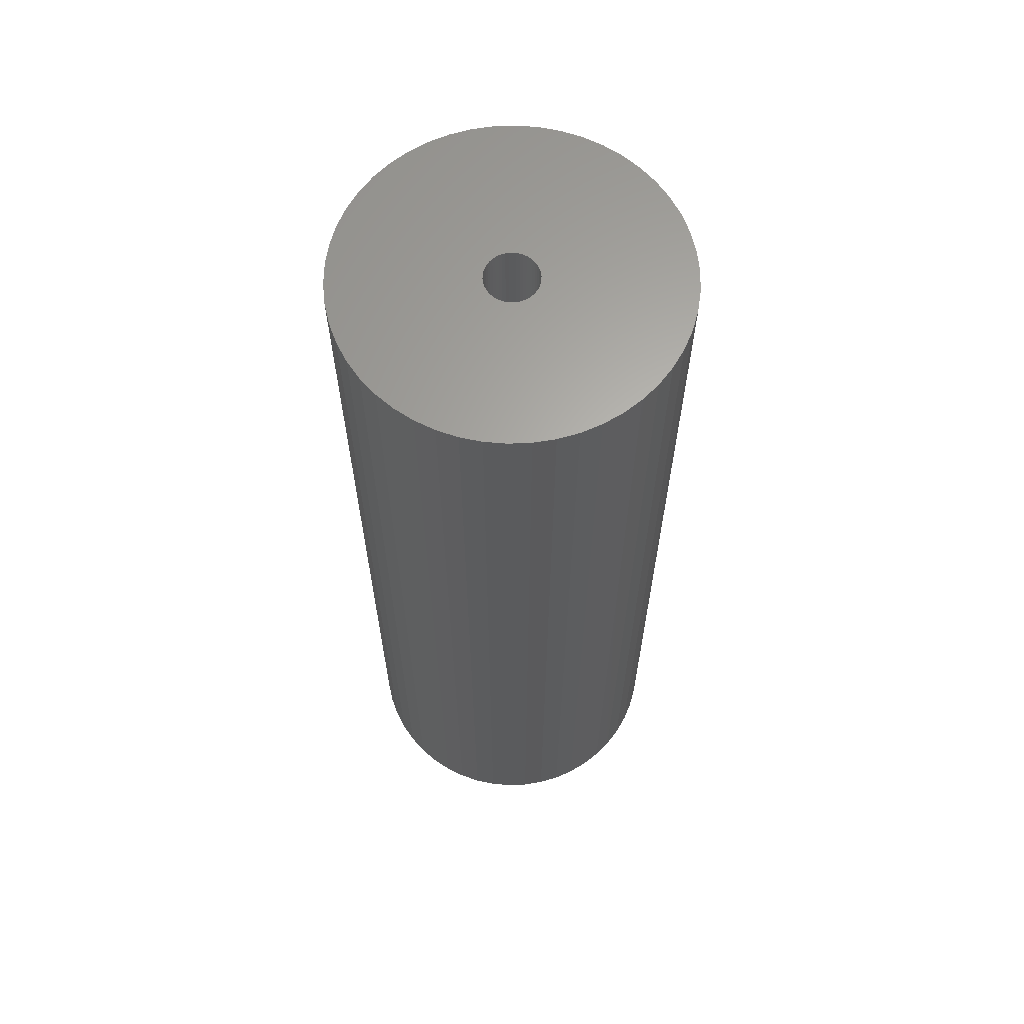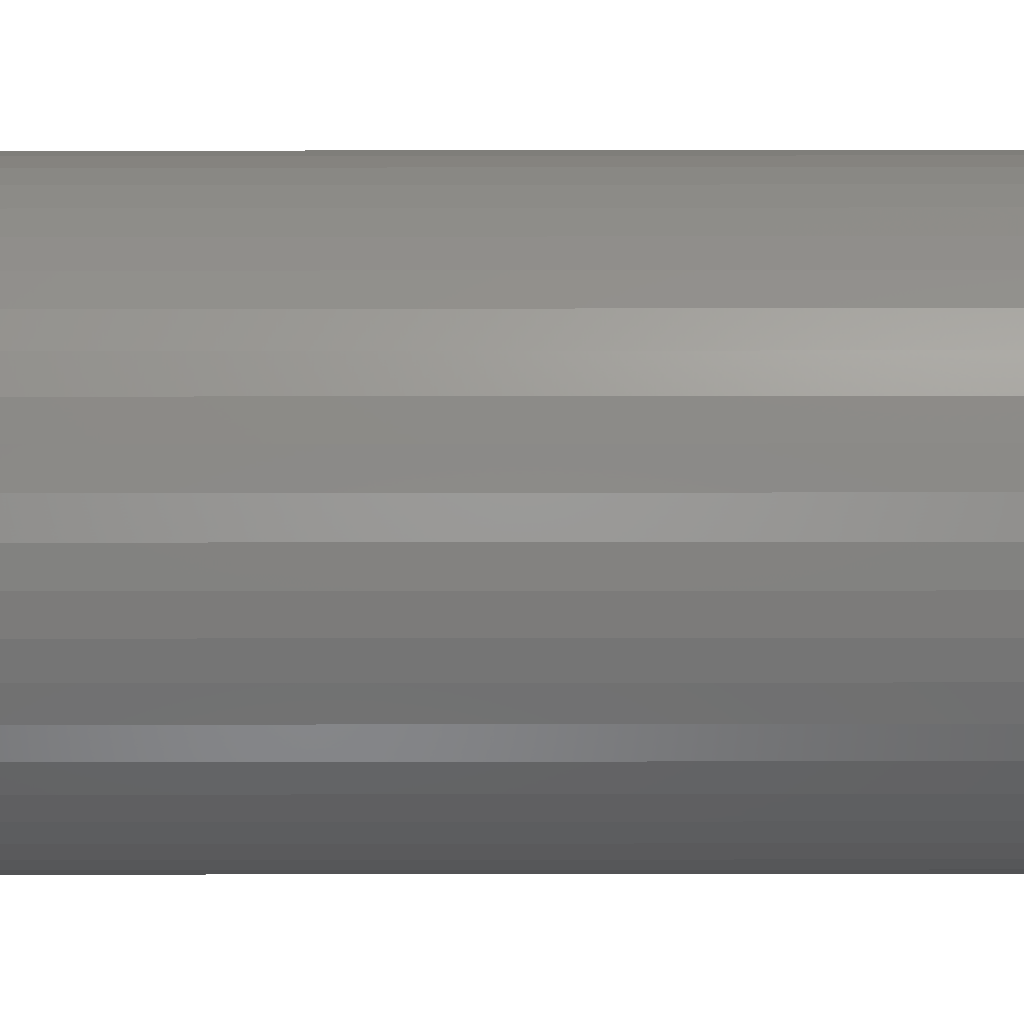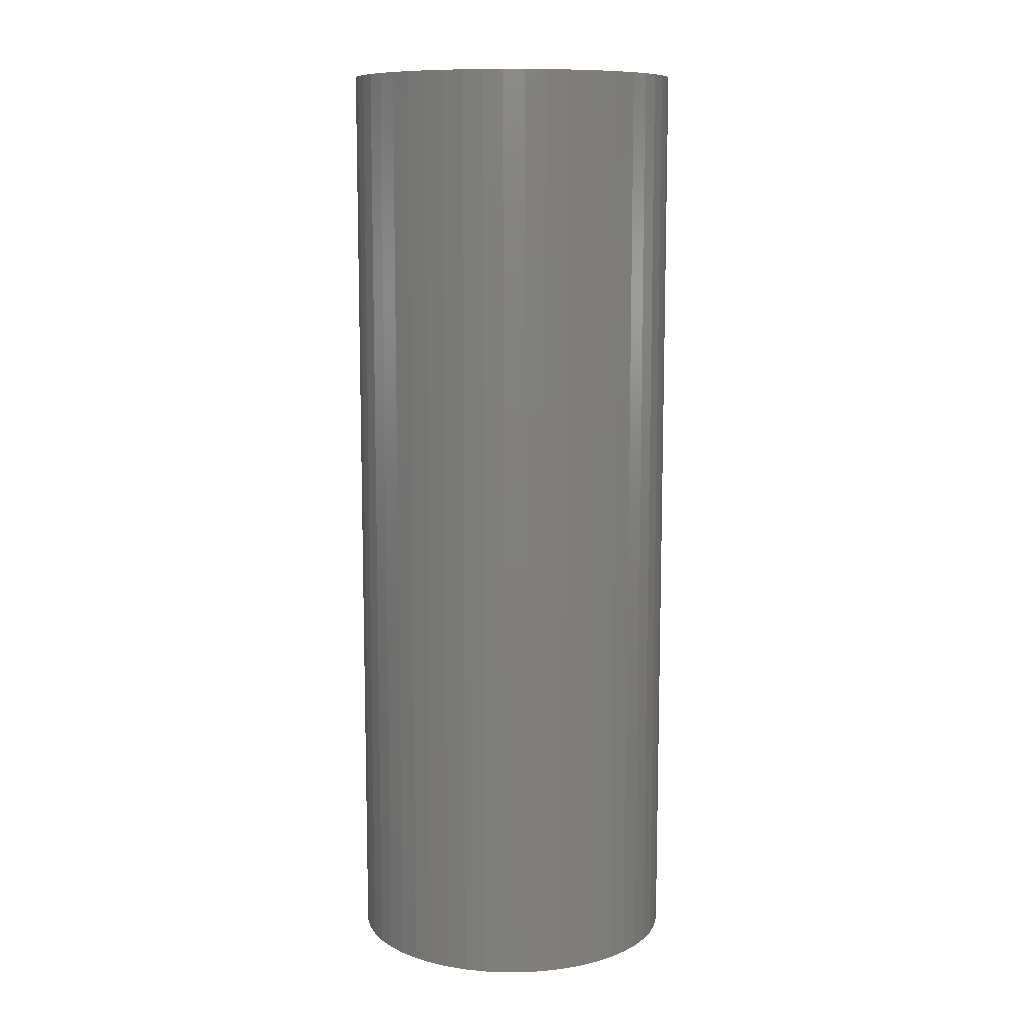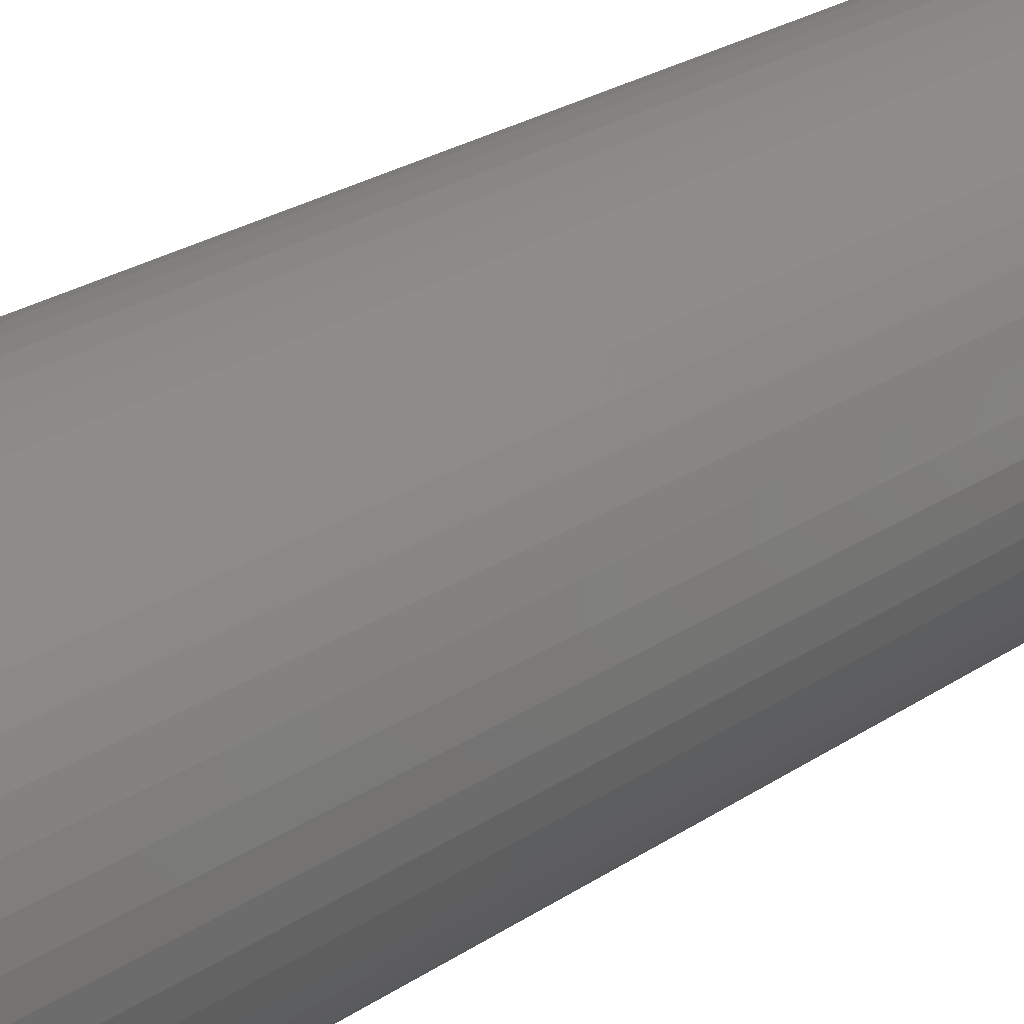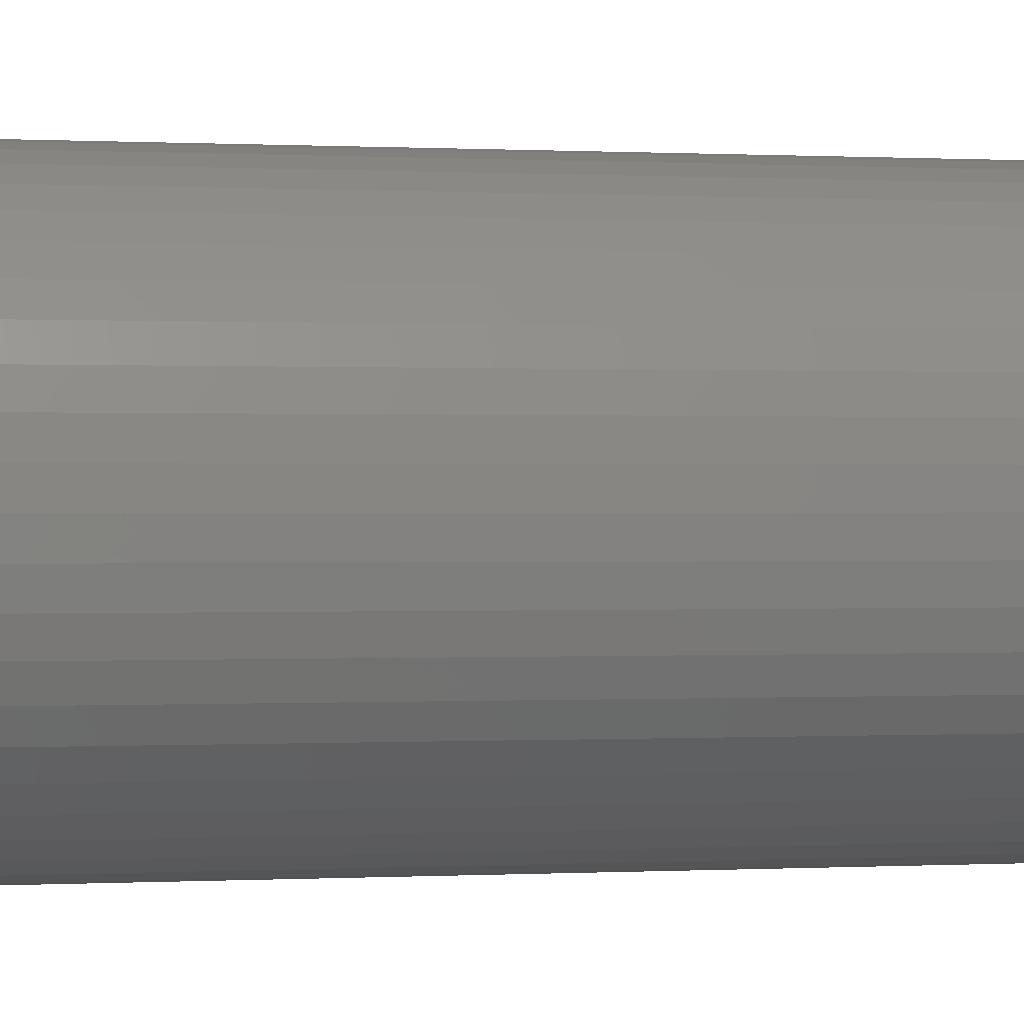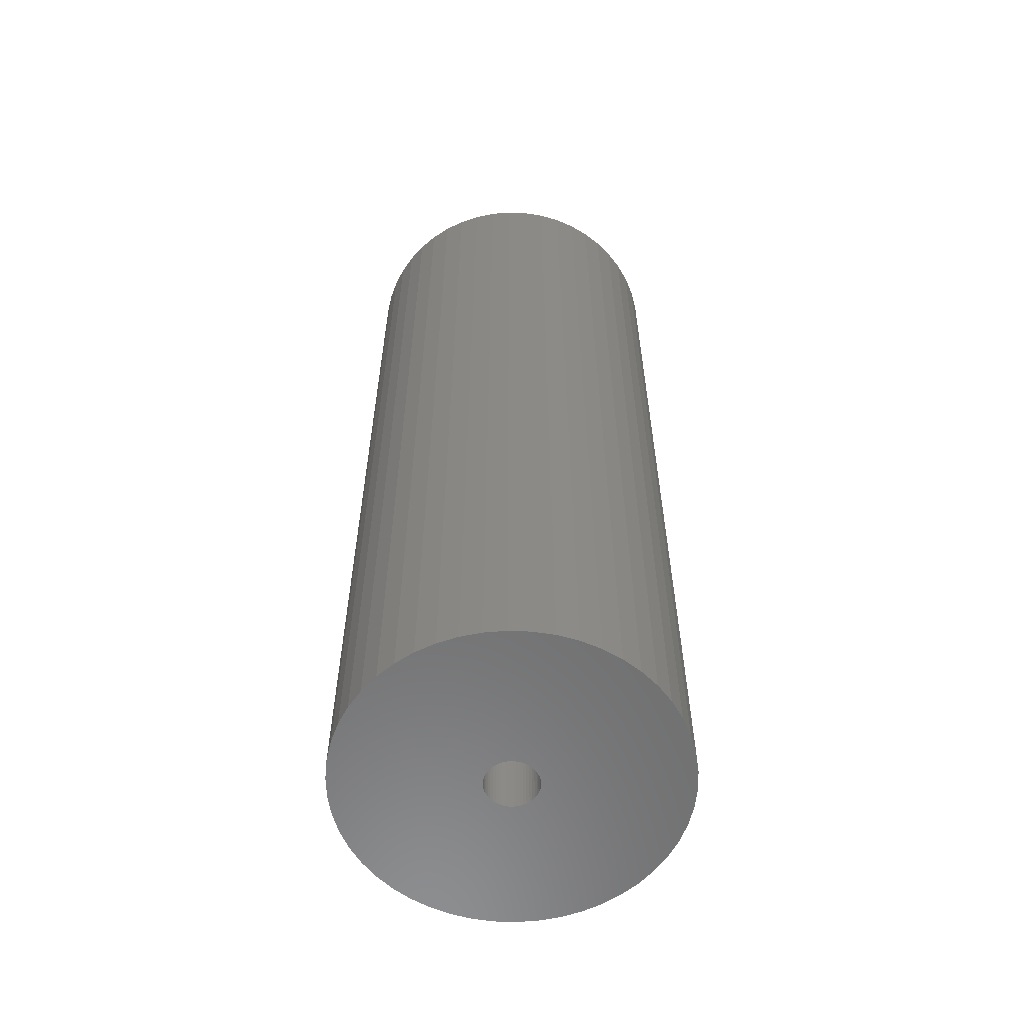
<metadata>
{"format":"stl","ext":"stl","renderer":"f3d","projection":"perspective","resolution":1024,"background":"white","views":[{"elev":63.9,"azim":12.1,"up":"+Z"},{"elev":-38.8,"azim":-89.9,"up":"+Y"},{"elev":10.2,"azim":-151.9,"up":"+Z"},{"elev":24.9,"azim":42.5,"up":"+Y"},{"elev":0.1,"azim":-104.4,"up":"+Y"},{"elev":-58.9,"azim":-81.5,"up":"+Z"}]}
</metadata>
<code>
# stl→obj: 200 verts, 400 faces
v 11.5 0 32.5
v 11.41 1.441 -32.5
v 11.41 1.441 32.5
v 11.5 0 -32.5
v -11.5 0 -32.5
v -11.41 1.441 32.5
v -11.41 1.441 -32.5
v -11.5 0 32.5
v 0.7221 11.48 -32.5
v -0.7221 11.48 32.5
v 0.7221 11.48 32.5
v -0.7221 11.48 -32.5
v -0.7221 -11.48 -32.5
v 0.7221 -11.48 32.5
v -0.7221 -11.48 32.5
v 0.7221 -11.48 -32.5
v 8.383 -7.872 32.5
v 9.304 -6.76 -32.5
v 9.304 -6.76 32.5
v 8.383 -7.872 -32.5
v 8.383 7.872 -32.5
v 7.33 8.861 32.5
v 8.383 7.872 32.5
v 7.33 8.861 -32.5
v -7.33 8.861 -32.5
v -8.383 7.872 32.5
v -7.33 8.861 32.5
v -8.383 7.872 -32.5
v -3.554 10.94 -32.5
v -4.896 10.41 32.5
v -3.554 10.94 32.5
v -4.896 10.41 -32.5
v 10.69 4.233 32.5
v 10.08 5.54 -32.5
v 10.08 5.54 32.5
v 10.69 4.233 -32.5
v 4.896 10.41 -32.5
v 3.554 10.94 32.5
v 4.896 10.41 32.5
v 3.554 10.94 -32.5
v 6.162 9.71 -32.5
v 6.162 9.71 32.5
v -10.69 4.233 -32.5
v -10.08 5.54 32.5
v -10.08 5.54 -32.5
v -10.69 4.233 32.5
v -9.304 6.76 -32.5
v -9.304 6.76 32.5
v 1.8 0 32.5
v 1.786 0.2256 32.5
v 11.14 2.86 32.5
v 11.41 -1.441 32.5
v 1.743 0.4476 32.5
v 1.786 -0.2256 32.5
v 1.674 0.6626 32.5
v 11.14 -2.86 32.5
v 1.577 0.8672 32.5
v 9.304 6.76 32.5
v 1.743 -0.4476 32.5
v 1.456 1.058 32.5
v 10.69 -4.233 32.5
v 1.312 1.232 32.5
v 1.674 -0.6626 32.5
v 1.147 1.387 32.5
v 10.08 -5.54 32.5
v 0.9645 1.52 32.5
v 1.577 -0.8672 32.5
v 0.7664 1.629 32.5
v 0.5562 1.712 32.5
v 2.155 11.3 32.5
v 1.456 -1.058 32.5
v 0.3373 1.768 32.5
v 0.113 1.796 32.5
v -0.113 1.796 32.5
v -0.3373 1.768 32.5
v -2.155 11.3 32.5
v -0.5562 1.712 32.5
v -0.7664 1.629 32.5
v -0.9645 1.52 32.5
v -6.162 9.71 32.5
v -1.147 1.387 32.5
v -1.312 1.232 32.5
v -1.456 1.058 32.5
v 1.312 -1.232 32.5
v 7.33 -8.861 32.5
v 1.147 -1.387 32.5
v 6.162 -9.71 32.5
v 0.9645 -1.52 32.5
v 4.896 -10.41 32.5
v 0.7664 -1.629 32.5
v 3.554 -10.94 32.5
v 0.5562 -1.712 32.5
v 2.155 -11.3 32.5
v 0.3373 -1.768 32.5
v 0.113 -1.796 32.5
v -0.113 -1.796 32.5
v -0.3373 -1.768 32.5
v -2.155 -11.3 32.5
v -0.5562 -1.712 32.5
v -3.554 -10.94 32.5
v -0.7664 -1.629 32.5
v -4.896 -10.41 32.5
v -0.9645 -1.52 32.5
v -6.162 -9.71 32.5
v -1.147 -1.387 32.5
v -7.33 -8.861 32.5
v -1.312 -1.232 32.5
v -8.383 -7.872 32.5
v -1.456 -1.058 32.5
v -9.304 -6.76 32.5
v -1.577 -0.8672 32.5
v -10.08 -5.54 32.5
v -1.674 -0.6626 32.5
v -10.69 -4.233 32.5
v -1.743 -0.4476 32.5
v -11.14 -2.86 32.5
v -1.786 -0.2256 32.5
v -11.41 -1.441 32.5
v -1.8 0 32.5
v -1.577 0.8672 32.5
v -1.674 0.6626 32.5
v -1.743 0.4476 32.5
v -11.14 2.86 32.5
v -1.786 0.2256 32.5
v -2.155 11.3 -32.5
v 1.8 0 -32.5
v 11.41 -1.441 -32.5
v 1.786 -0.2256 -32.5
v 11.14 -2.86 -32.5
v 1.743 -0.4476 -32.5
v 10.69 -4.233 -32.5
v 1.786 0.2256 -32.5
v 1.674 -0.6626 -32.5
v 10.08 -5.54 -32.5
v 11.14 2.86 -32.5
v 1.577 -0.8672 -32.5
v 1.743 0.4476 -32.5
v 1.456 -1.058 -32.5
v 1.312 -1.232 -32.5
v 7.33 -8.861 -32.5
v 1.674 0.6626 -32.5
v 1.147 -1.387 -32.5
v 6.162 -9.71 -32.5
v 0.9645 -1.52 -32.5
v 4.896 -10.41 -32.5
v 1.577 0.8672 -32.5
v 0.7664 -1.629 -32.5
v 3.554 -10.94 -32.5
v 9.304 6.76 -32.5
v 0.5562 -1.712 -32.5
v 2.155 -11.3 -32.5
v 1.456 1.058 -32.5
v 0.3373 -1.768 -32.5
v 0.113 -1.796 -32.5
v -0.113 -1.796 -32.5
v -0.3373 -1.768 -32.5
v -2.155 -11.3 -32.5
v -0.5562 -1.712 -32.5
v -3.554 -10.94 -32.5
v -0.7664 -1.629 -32.5
v -4.896 -10.41 -32.5
v -0.9645 -1.52 -32.5
v -6.162 -9.71 -32.5
v -1.147 -1.387 -32.5
v -7.33 -8.861 -32.5
v -1.312 -1.232 -32.5
v -8.383 -7.872 -32.5
v -1.456 -1.058 -32.5
v 1.312 1.232 -32.5
v 1.147 1.387 -32.5
v 0.9645 1.52 -32.5
v 0.7664 1.629 -32.5
v 0.5562 1.712 -32.5
v 2.155 11.3 -32.5
v 0.3373 1.768 -32.5
v 0.113 1.796 -32.5
v -0.113 1.796 -32.5
v -0.3373 1.768 -32.5
v -0.5562 1.712 -32.5
v -0.7664 1.629 -32.5
v -0.9645 1.52 -32.5
v -6.162 9.71 -32.5
v -1.147 1.387 -32.5
v -1.312 1.232 -32.5
v -1.456 1.058 -32.5
v -1.577 0.8672 -32.5
v -1.674 0.6626 -32.5
v -1.743 0.4476 -32.5
v -11.14 2.86 -32.5
v -1.786 0.2256 -32.5
v -1.8 0 -32.5
v -9.304 -6.76 -32.5
v -1.577 -0.8672 -32.5
v -10.08 -5.54 -32.5
v -1.674 -0.6626 -32.5
v -10.69 -4.233 -32.5
v -1.743 -0.4476 -32.5
v -11.14 -2.86 -32.5
v -1.786 -0.2256 -32.5
v -11.41 -1.441 -32.5
f 1 2 3
f 2 1 4
f 5 6 7
f 6 5 8
f 9 10 11
f 10 9 12
f 13 14 15
f 14 13 16
f 17 18 19
f 18 17 20
f 21 22 23
f 22 21 24
f 25 26 27
f 26 25 28
f 29 30 31
f 30 29 32
f 33 34 35
f 34 33 36
f 37 38 39
f 38 37 40
f 41 39 42
f 39 41 37
f 43 44 45
f 44 43 46
f 47 26 28
f 26 47 48
f 49 1 3
f 50 3 51
f 1 49 52
f 53 51 33
f 54 52 49
f 55 33 35
f 52 54 56
f 57 35 58
f 59 56 54
f 60 58 23
f 56 59 61
f 62 23 22
f 63 61 59
f 64 22 42
f 61 63 65
f 66 42 39
f 67 65 63
f 68 39 38
f 65 67 19
f 69 38 70
f 71 19 67
f 19 71 17
f 3 50 49
f 51 53 50
f 33 55 53
f 35 57 55
f 58 60 57
f 23 62 60
f 22 64 62
f 42 66 64
f 39 68 66
f 72 70 11
f 38 69 68
f 70 72 69
f 11 73 72
f 11 74 73
f 10 74 11
f 74 10 75
f 76 75 10
f 75 76 77
f 31 77 76
f 77 31 78
f 30 78 31
f 78 30 79
f 80 79 30
f 79 80 81
f 27 81 80
f 81 27 82
f 82 26 83
f 26 82 27
f 84 17 71
f 17 84 85
f 86 85 84
f 85 86 87
f 88 87 86
f 87 88 89
f 90 89 88
f 89 90 91
f 92 91 90
f 91 92 93
f 94 93 92
f 93 94 14
f 95 14 94
f 96 14 95
f 15 96 97
f 98 97 99
f 96 15 14
f 100 99 101
f 102 101 103
f 104 103 105
f 106 105 107
f 108 107 109
f 110 109 111
f 112 111 113
f 114 113 115
f 116 115 117
f 97 98 15
f 118 117 119
f 48 83 26
f 83 48 120
f 99 100 98
f 44 120 48
f 101 102 100
f 120 44 121
f 103 104 102
f 46 121 44
f 105 106 104
f 121 46 122
f 107 108 106
f 123 122 46
f 109 110 108
f 122 123 124
f 111 112 110
f 6 124 123
f 113 114 112
f 124 6 119
f 115 116 114
f 8 119 6
f 117 118 116
f 119 8 118
f 12 76 10
f 76 12 125
f 126 4 127
f 128 127 129
f 4 126 2
f 130 129 131
f 132 2 126
f 133 131 134
f 2 132 135
f 136 134 18
f 137 135 132
f 138 18 20
f 135 137 36
f 139 20 140
f 141 36 137
f 142 140 143
f 36 141 34
f 144 143 145
f 146 34 141
f 147 145 148
f 34 146 149
f 150 148 151
f 152 149 146
f 149 152 21
f 127 128 126
f 129 130 128
f 131 133 130
f 134 136 133
f 18 138 136
f 20 139 138
f 140 142 139
f 143 144 142
f 145 147 144
f 153 151 16
f 148 150 147
f 151 153 150
f 16 154 153
f 16 155 154
f 13 155 16
f 155 13 156
f 157 156 13
f 156 157 158
f 159 158 157
f 158 159 160
f 161 160 159
f 160 161 162
f 163 162 161
f 162 163 164
f 165 164 163
f 164 165 166
f 166 167 168
f 167 166 165
f 169 21 152
f 21 169 24
f 170 24 169
f 24 170 41
f 171 41 170
f 41 171 37
f 172 37 171
f 37 172 40
f 173 40 172
f 40 173 174
f 175 174 173
f 174 175 9
f 176 9 175
f 177 9 176
f 12 177 178
f 125 178 179
f 177 12 9
f 29 179 180
f 32 180 181
f 182 181 183
f 25 183 184
f 28 184 185
f 47 185 186
f 45 186 187
f 43 187 188
f 189 188 190
f 178 125 12
f 7 190 191
f 192 168 167
f 168 192 193
f 179 29 125
f 194 193 192
f 180 32 29
f 193 194 195
f 181 182 32
f 196 195 194
f 183 25 182
f 195 196 197
f 184 28 25
f 198 197 196
f 185 47 28
f 197 198 199
f 186 45 47
f 200 199 198
f 187 43 45
f 199 200 191
f 188 189 43
f 5 191 200
f 190 7 189
f 191 5 7
f 16 93 14
f 93 16 151
f 51 36 33
f 36 51 135
f 3 135 51
f 135 3 2
f 58 21 23
f 21 58 149
f 35 149 58
f 149 35 34
f 40 70 38
f 70 40 174
f 174 11 70
f 11 174 9
f 24 42 22
f 42 24 41
f 45 48 47
f 48 45 44
f 189 46 43
f 46 189 123
f 7 123 189
f 123 7 6
f 32 80 30
f 80 32 182
f 182 27 80
f 27 182 25
f 125 31 76
f 31 125 29
f 52 4 1
f 4 52 127
f 194 114 196
f 114 194 112
f 145 87 89
f 87 145 143
f 61 129 56
f 129 61 131
f 159 98 100
f 98 159 157
f 198 118 200
f 118 198 116
f 200 8 5
f 8 200 118
f 196 116 198
f 116 196 114
f 140 17 85
f 17 140 20
f 148 89 91
f 89 148 145
f 151 91 93
f 91 151 148
f 19 134 65
f 134 19 18
f 56 127 52
f 127 56 129
f 157 15 98
f 15 157 13
f 161 100 102
f 100 161 159
f 167 110 192
f 110 167 108
f 167 106 108
f 106 167 165
f 143 85 87
f 85 143 140
f 65 131 61
f 131 65 134
f 192 112 194
f 112 192 110
f 163 102 104
f 102 163 161
f 165 104 106
f 104 165 163
f 126 50 132
f 50 126 49
f 119 190 124
f 190 119 191
f 177 73 74
f 73 177 176
f 154 96 95
f 96 154 155
f 170 62 64
f 62 170 169
f 184 81 82
f 81 184 183
f 180 77 78
f 77 180 179
f 138 67 136
f 67 138 71
f 141 57 146
f 57 141 55
f 132 53 137
f 53 132 50
f 173 68 69
f 68 173 172
f 175 69 72
f 69 175 173
f 171 64 66
f 64 171 170
f 121 186 120
f 186 121 187
f 122 187 121
f 187 122 188
f 179 75 77
f 75 179 178
f 153 95 94
f 95 153 154
f 137 55 141
f 55 137 53
f 152 62 169
f 62 152 60
f 146 60 152
f 60 146 57
f 176 72 73
f 72 176 175
f 172 66 68
f 66 172 171
f 120 185 83
f 185 120 186
f 83 184 82
f 184 83 185
f 124 188 122
f 188 124 190
f 181 78 79
f 78 181 180
f 183 79 81
f 79 183 181
f 178 74 75
f 74 178 177
f 144 90 88
f 90 144 147
f 139 86 84
f 86 139 142
f 130 54 128
f 54 130 59
f 136 63 133
f 63 136 67
f 139 71 138
f 71 139 84
f 128 49 126
f 49 128 54
f 156 99 97
f 99 156 158
f 113 197 115
f 197 113 195
f 117 191 119
f 191 117 199
f 147 92 90
f 92 147 150
f 150 94 92
f 94 150 153
f 142 88 86
f 88 142 144
f 133 59 130
f 59 133 63
f 155 97 96
f 97 155 156
f 158 101 99
f 101 158 160
f 162 105 103
f 105 162 164
f 164 107 105
f 107 164 166
f 115 199 117
f 199 115 197
f 160 103 101
f 103 160 162
f 109 193 111
f 193 109 168
f 111 195 113
f 195 111 193
f 107 168 109
f 168 107 166

</code>
